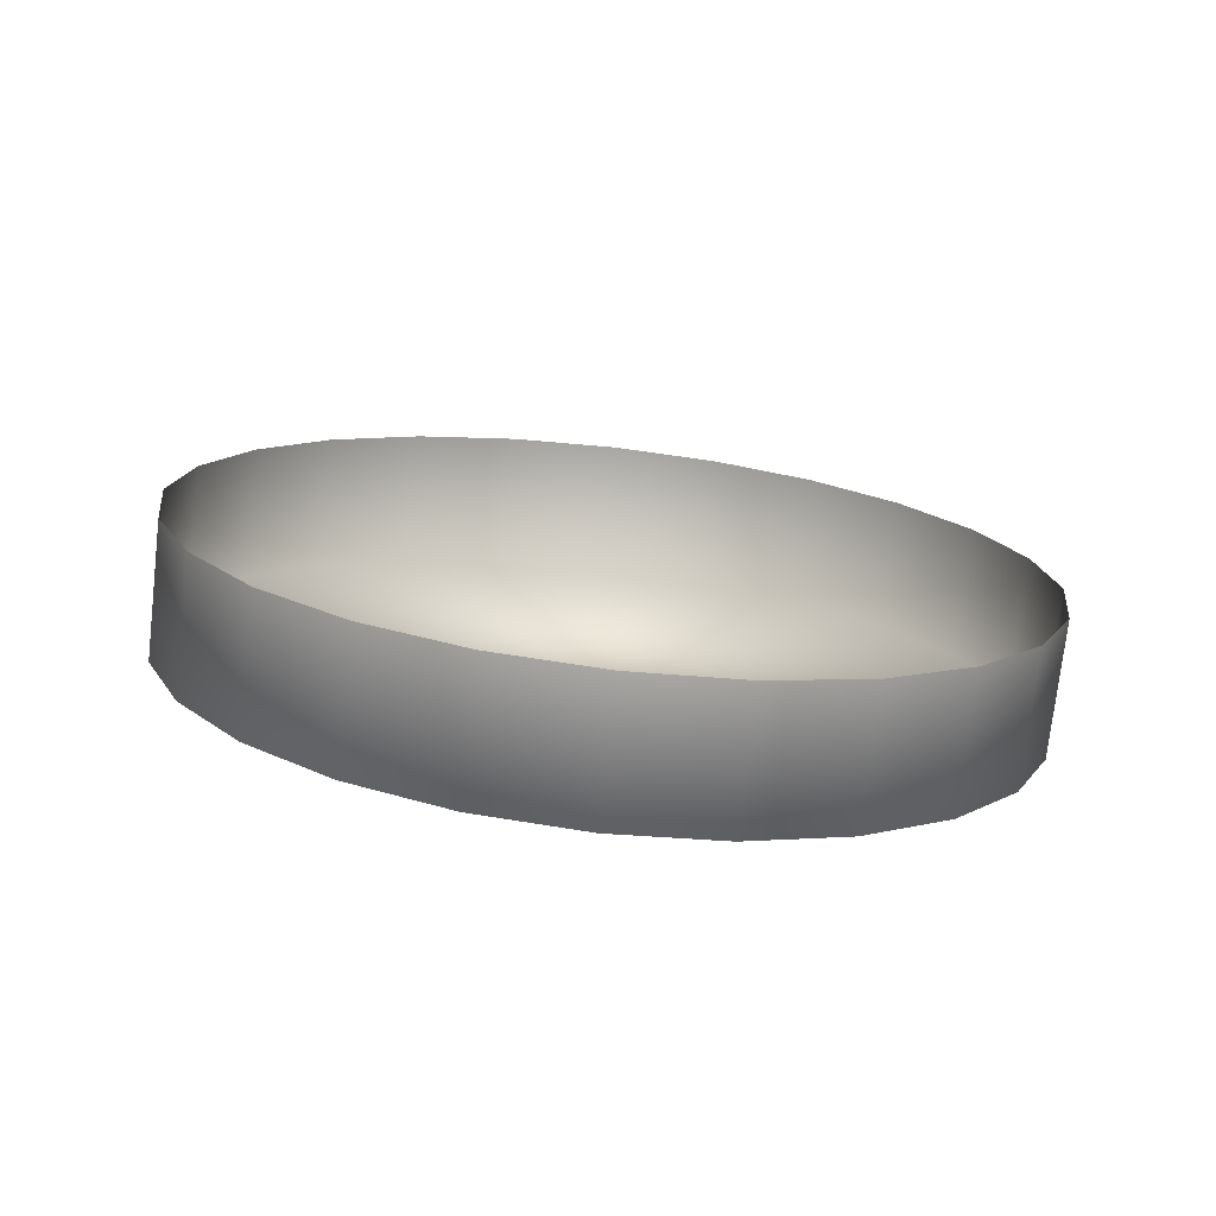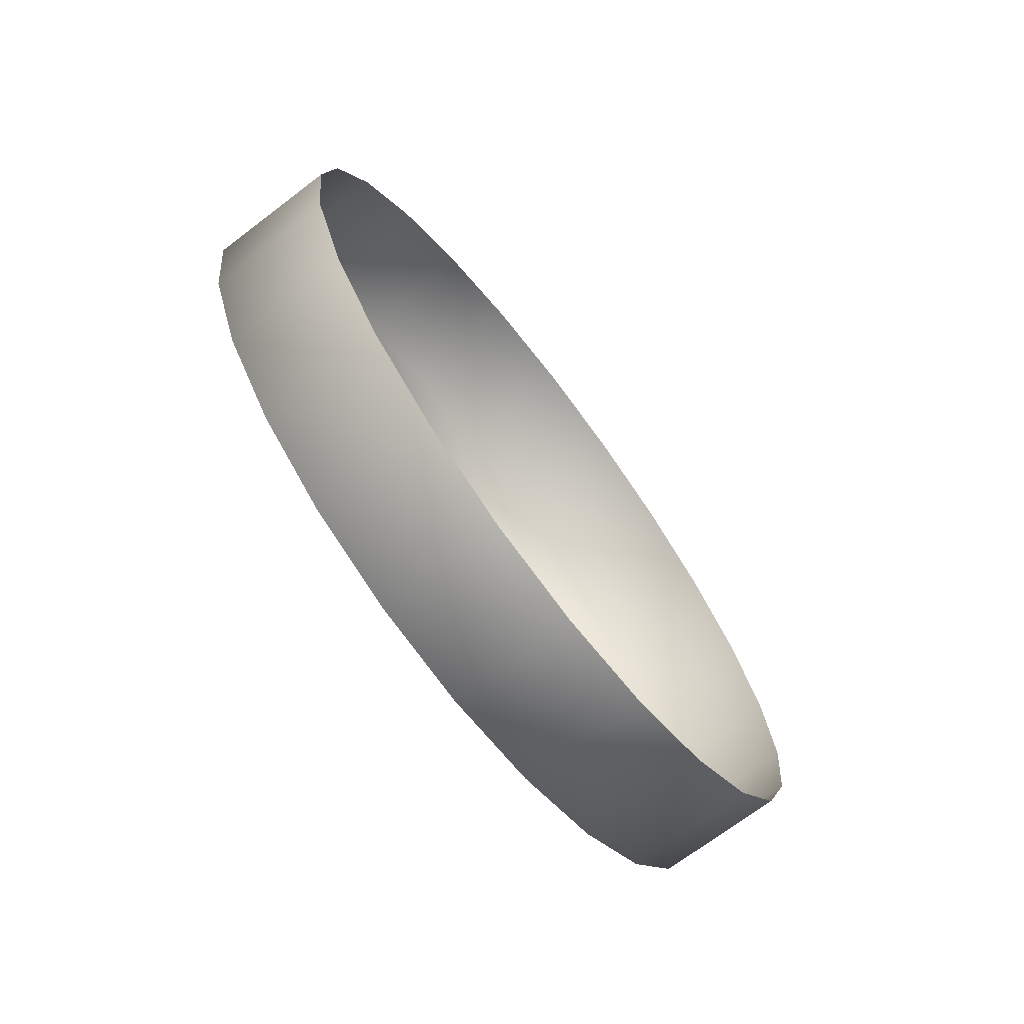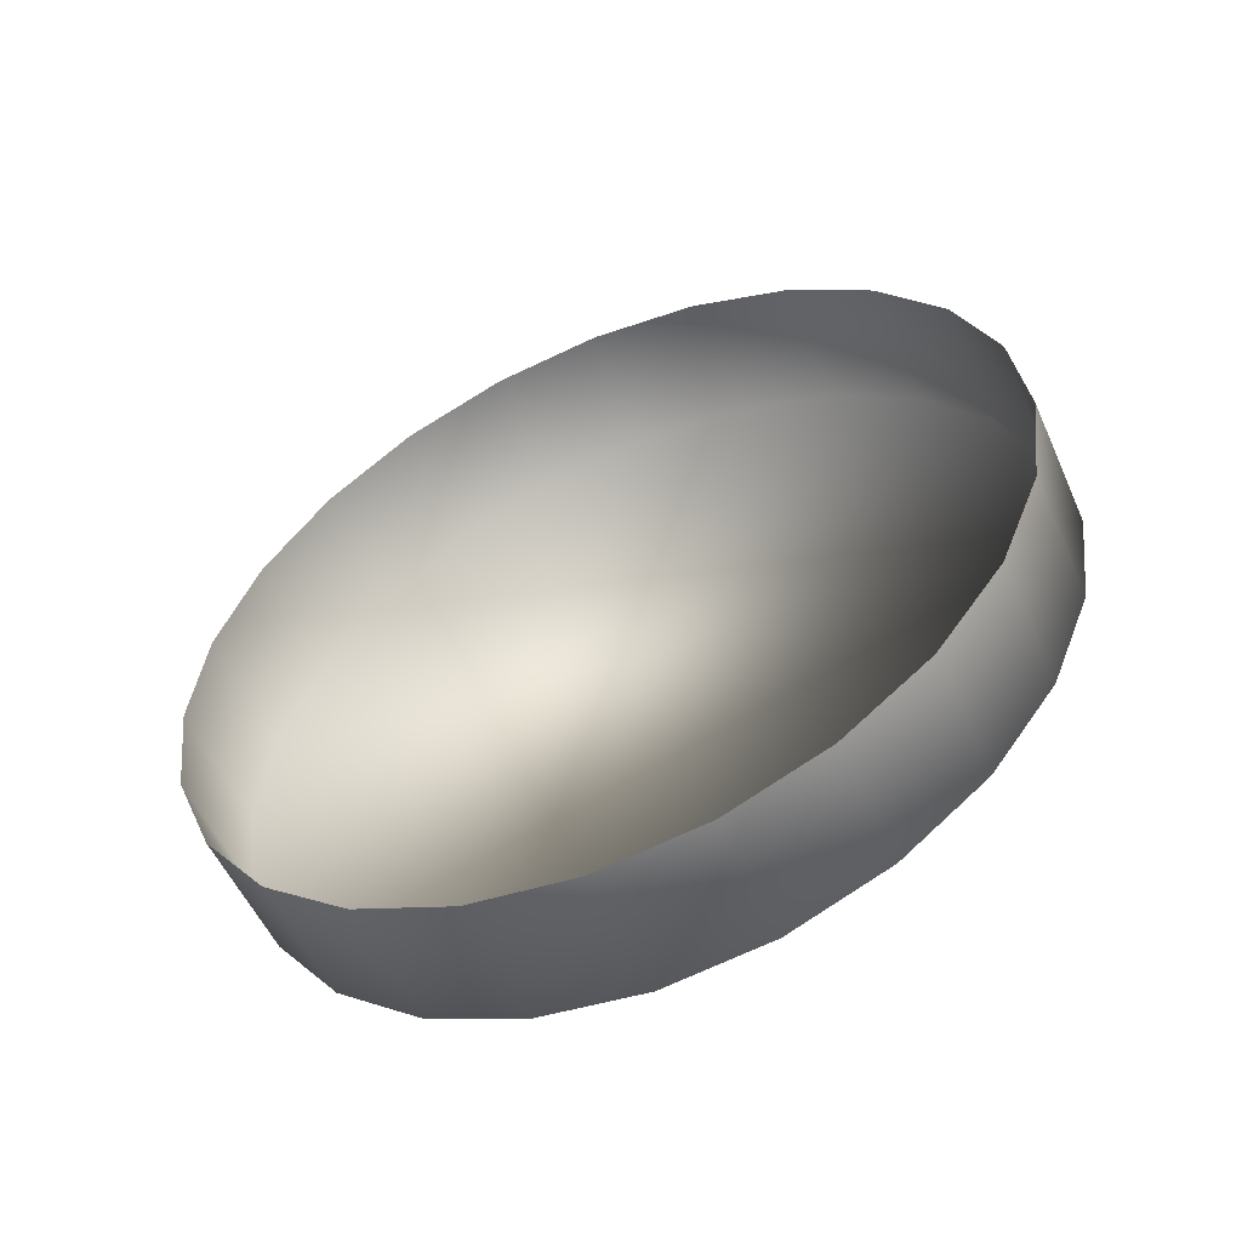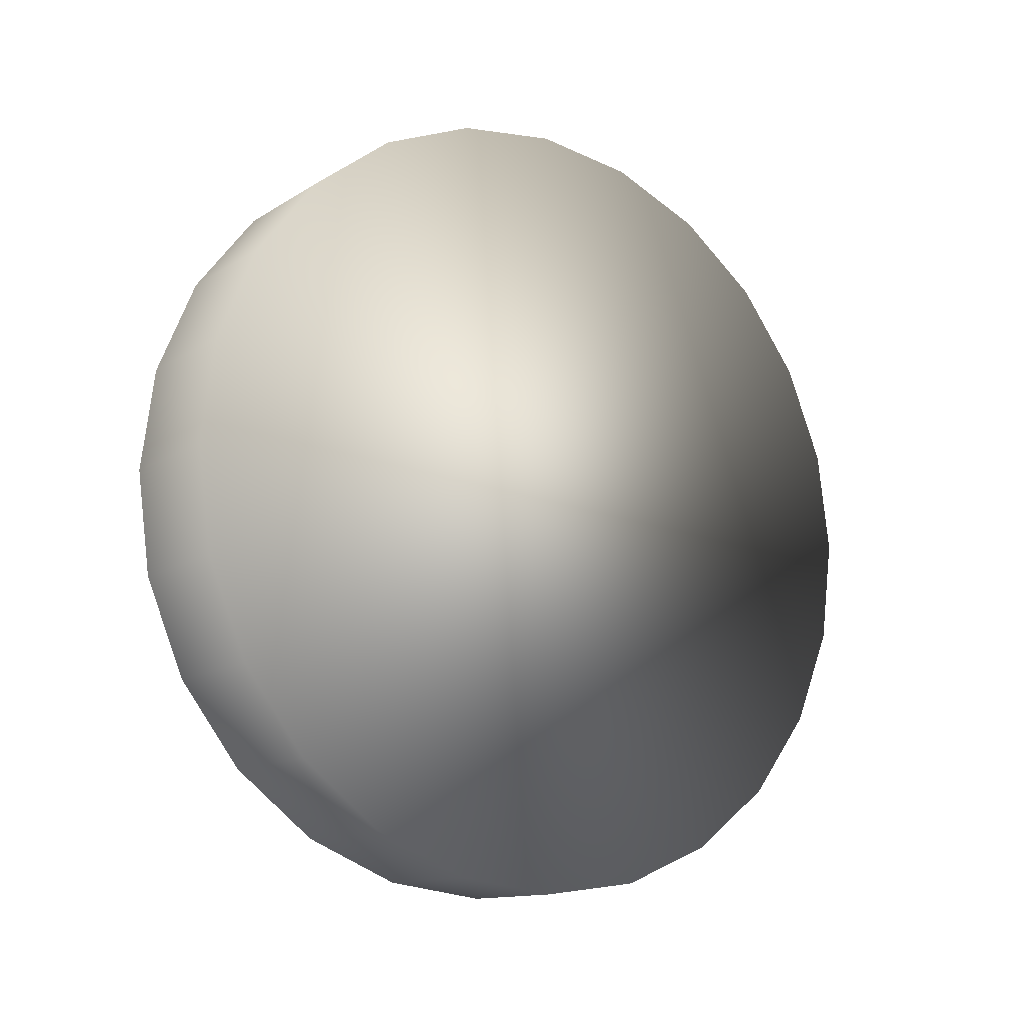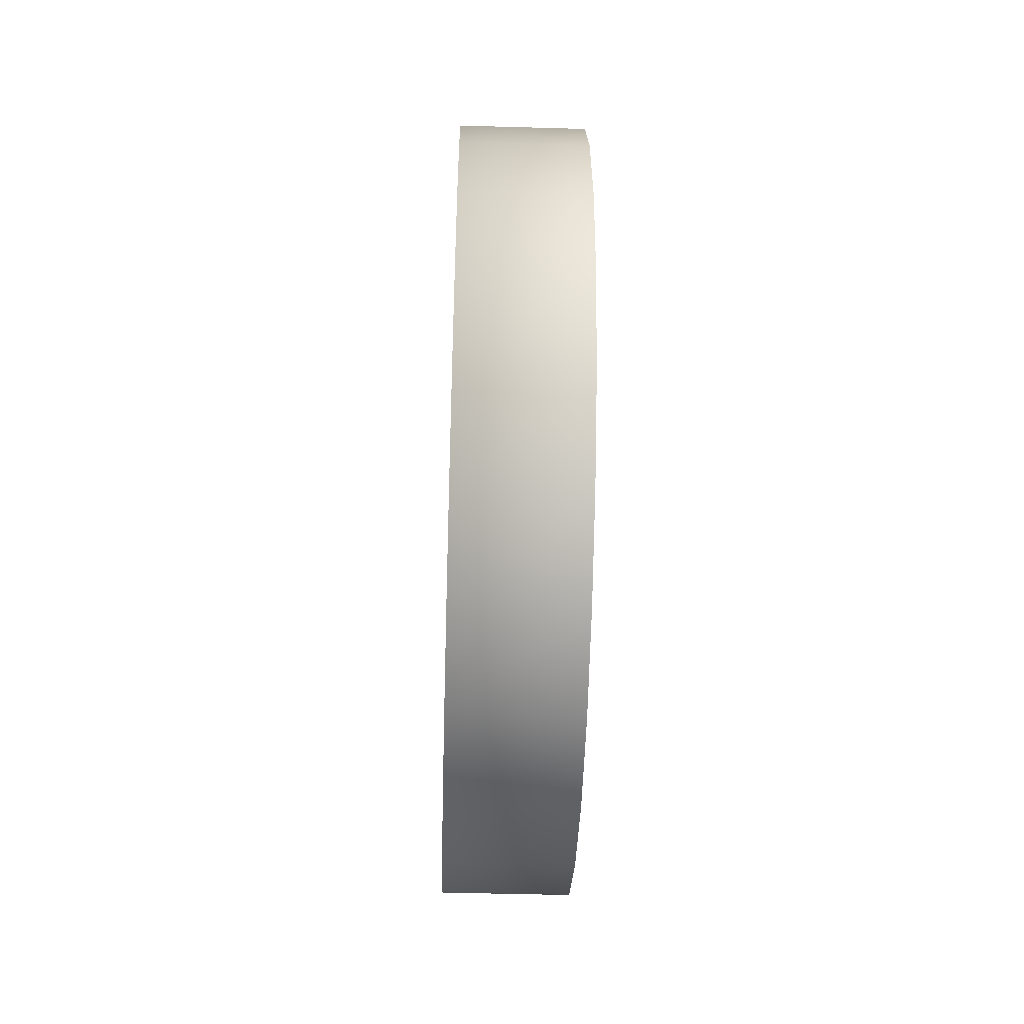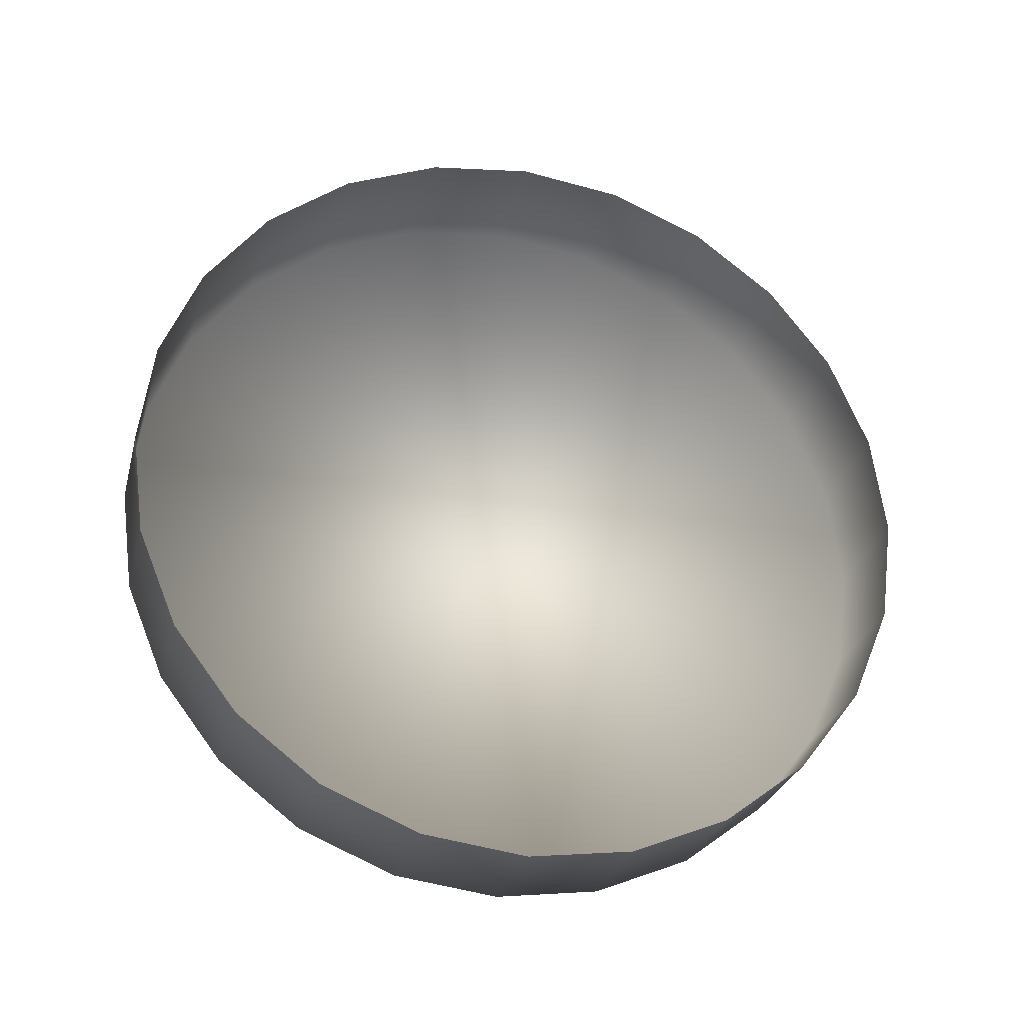
<metadata>
{"format":"obj","ext":"obj","renderer":"f3d","projection":"perspective","resolution":1024,"background":"white","views":[{"elev":-74.6,"azim":83.5,"up":"+Y"},{"elev":-71.0,"azim":37.2,"up":"+Y"},{"elev":-54.4,"azim":113.9,"up":"+Z"},{"elev":-12.9,"azim":-125.6,"up":"+Z"},{"elev":-48.1,"azim":-1.8,"up":"+Y"},{"elev":-28.1,"azim":75.9,"up":"+Y"}]}
</metadata>
<code>
o mesh87/mesh87-geometry#mesh87-geometry
v -0.5535 0.8391 -0.07802
v -0.5482 0.8364 -0.08149
v -0.5535 0.8364 -0.08149
v -0.5482 0.8391 -0.07802
v -0.5482 0.833 -0.08416
v -0.5535 0.8246 -0.0864
v -0.5535 0.8408 -0.07398
v -0.5535 0.833 -0.08416
v -0.5535 0.8202 -0.08583
v -0.5535 0.8289 -0.08583
v -0.5482 0.8408 -0.07398
v -0.5482 0.8289 -0.08583
v -0.5482 0.8202 -0.08583
v -0.5482 0.8246 -0.0864
v -0.5482 0.8413 -0.06964
v -0.5535 0.8162 -0.08416
v -0.5535 0.8413 -0.06964
v -0.5482 0.8162 -0.08416
v -0.5482 0.8408 -0.06531
v -0.5535 0.8127 -0.08149
v -0.5535 0.8408 -0.06531
v -0.5482 0.8127 -0.08149
v -0.5482 0.8391 -0.06127
v -0.5535 0.8101 -0.07802
v -0.5535 0.8391 -0.06127
v -0.5482 0.8101 -0.07802
v -0.5482 0.8364 -0.0578
v -0.5535 0.8364 -0.0578
v -0.5535 0.8084 -0.07398
v -0.5482 0.8084 -0.07398
v -0.5482 0.833 -0.05513
v -0.5535 0.833 -0.05513
v -0.5535 0.8078 -0.06964
v -0.5482 0.8078 -0.06964
v -0.5482 0.8289 -0.05346
v -0.5535 0.8084 -0.06531
v -0.5535 0.8289 -0.05346
v -0.5482 0.8084 -0.06531
v -0.5535 0.8246 -0.05289
v -0.5535 0.8101 -0.06127
v -0.5482 0.8101 -0.06127
v -0.5482 0.8246 -0.05289
v -0.5535 0.8202 -0.05346
v -0.5535 0.8127 -0.0578
v -0.5482 0.8127 -0.0578
v -0.5482 0.8202 -0.05346
v -0.5535 0.8162 -0.05513
v -0.5482 0.8162 -0.05513
f 1 2 3
f 2 1 4
f 3 2 1
f 4 1 2
f 5 3 2
f 2 3 5
f 6 1 3
f 3 1 6
f 7 4 1
f 1 4 7
f 3 5 8
f 8 5 3
f 9 1 6
f 6 1 9
f 6 3 10
f 10 3 6
f 4 7 11
f 11 7 4
f 9 7 1
f 1 7 9
f 12 8 5
f 5 8 12
f 10 3 8
f 8 3 10
f 6 13 9
f 9 13 6
f 10 14 6
f 6 14 10
f 7 15 11
f 11 15 7
f 16 7 9
f 9 7 16
f 8 12 10
f 10 12 8
f 13 6 14
f 14 6 13
f 13 16 9
f 9 16 13
f 14 10 12
f 12 10 14
f 15 7 17
f 17 7 15
f 16 17 7
f 7 17 16
f 16 13 18
f 18 13 16
f 17 19 15
f 15 19 17
f 20 17 16
f 16 17 20
f 18 20 16
f 16 20 18
f 19 17 21
f 21 17 19
f 20 21 17
f 17 21 20
f 20 18 22
f 22 18 20
f 21 23 19
f 19 23 21
f 24 21 20
f 20 21 24
f 22 24 20
f 20 24 22
f 23 21 25
f 25 21 23
f 24 25 21
f 21 25 24
f 24 22 26
f 26 22 24
f 25 27 23
f 23 27 25
f 24 28 25
f 25 28 24
f 26 29 24
f 24 29 26
f 27 25 28
f 28 25 27
f 29 28 24
f 24 28 29
f 29 26 30
f 30 26 29
f 28 31 27
f 27 31 28
f 29 32 28
f 28 32 29
f 30 33 29
f 29 33 30
f 31 28 32
f 32 28 31
f 33 32 29
f 29 32 33
f 33 30 34
f 34 30 33
f 32 35 31
f 31 35 32
f 36 32 33
f 33 32 36
f 34 36 33
f 33 36 34
f 35 32 37
f 37 32 35
f 36 37 32
f 32 37 36
f 36 34 38
f 38 34 36
f 39 35 37
f 37 35 39
f 40 37 36
f 36 37 40
f 41 36 38
f 38 36 41
f 35 39 42
f 42 39 35
f 40 39 37
f 37 39 40
f 36 41 40
f 40 41 36
f 43 42 39
f 39 42 43
f 44 39 40
f 40 39 44
f 45 40 41
f 41 40 45
f 42 43 46
f 46 43 42
f 44 43 39
f 39 43 44
f 40 45 44
f 44 45 40
f 47 46 43
f 43 46 47
f 43 44 47
f 47 44 43
f 48 44 45
f 45 44 48
f 46 47 48
f 48 47 46
f 44 48 47
f 47 48 44

</code>
